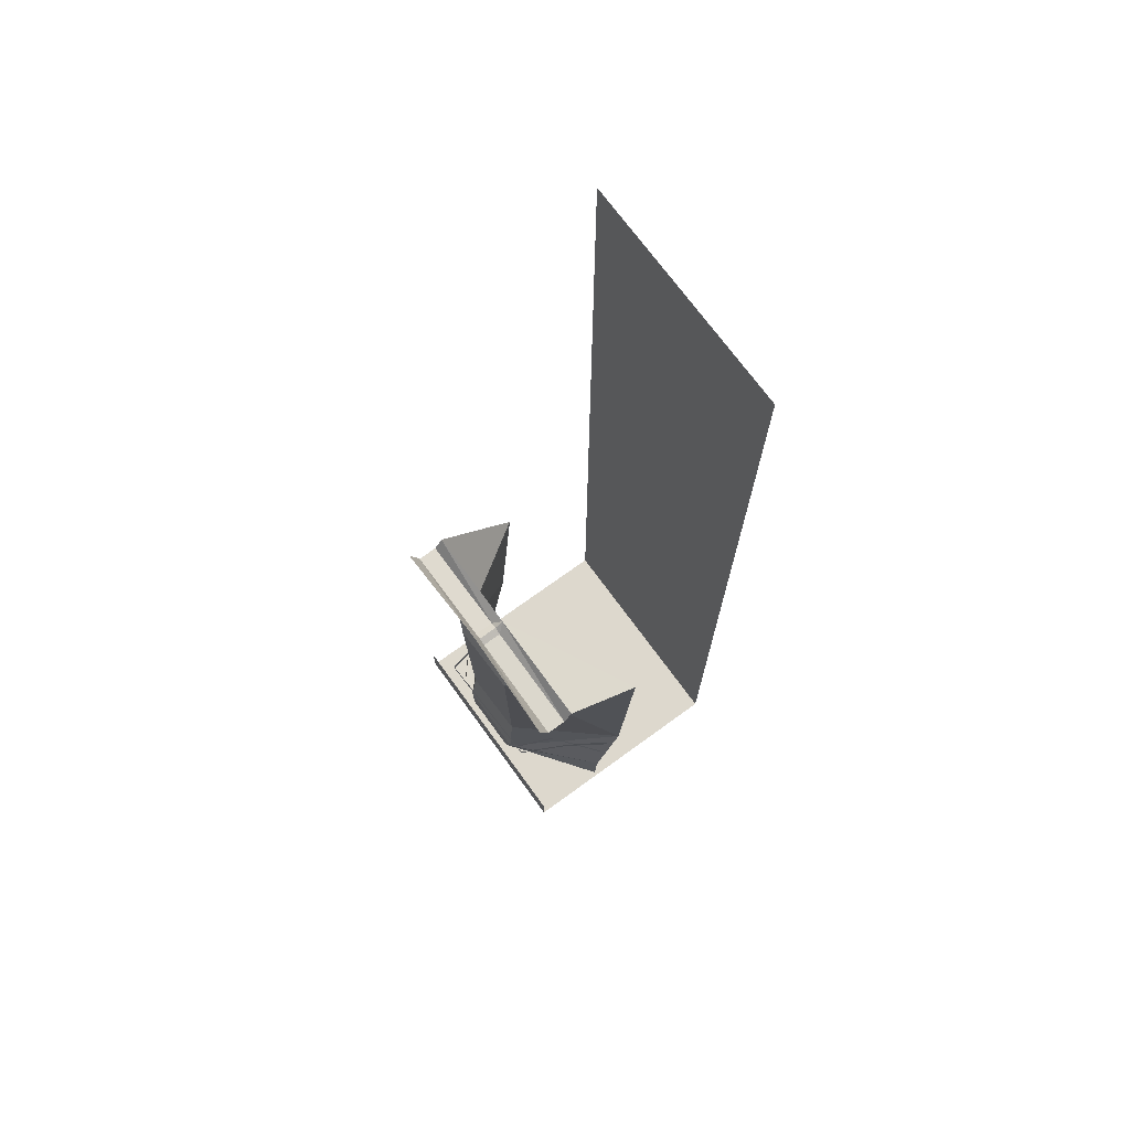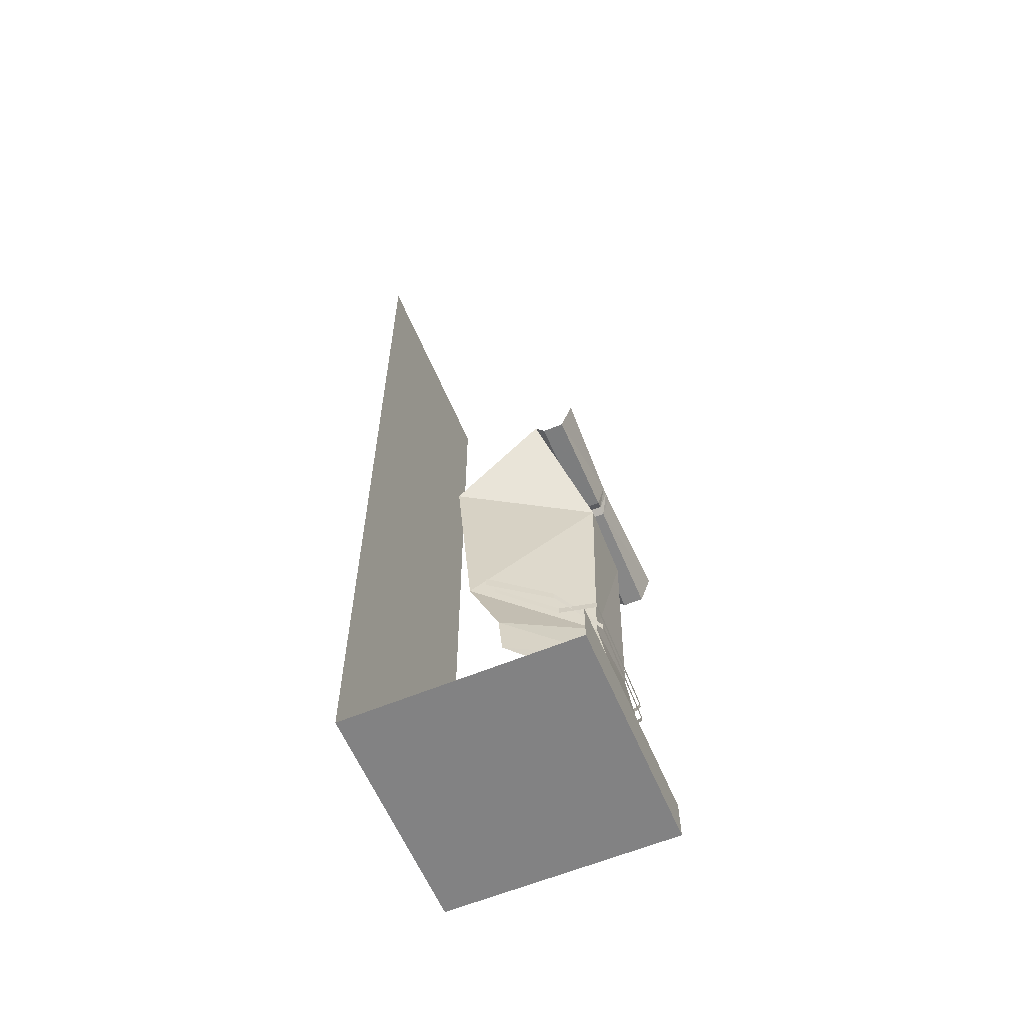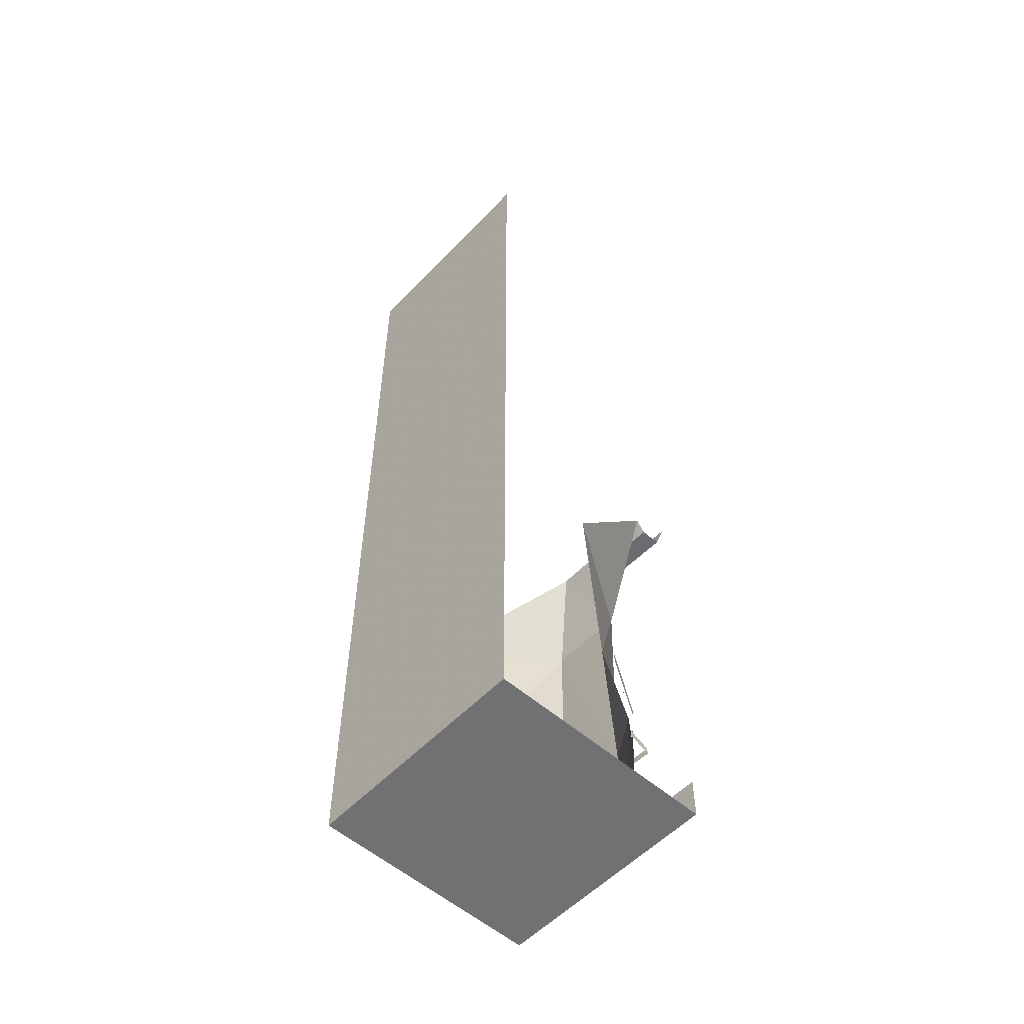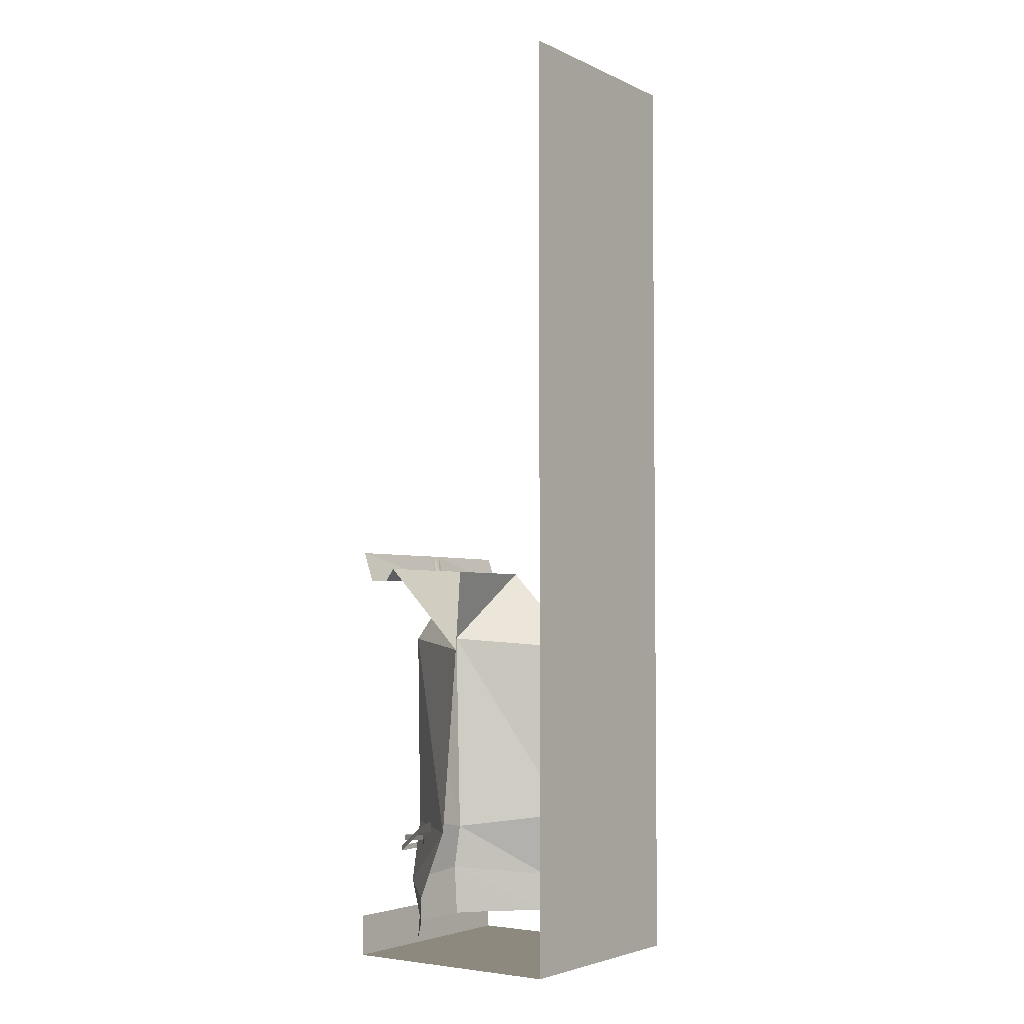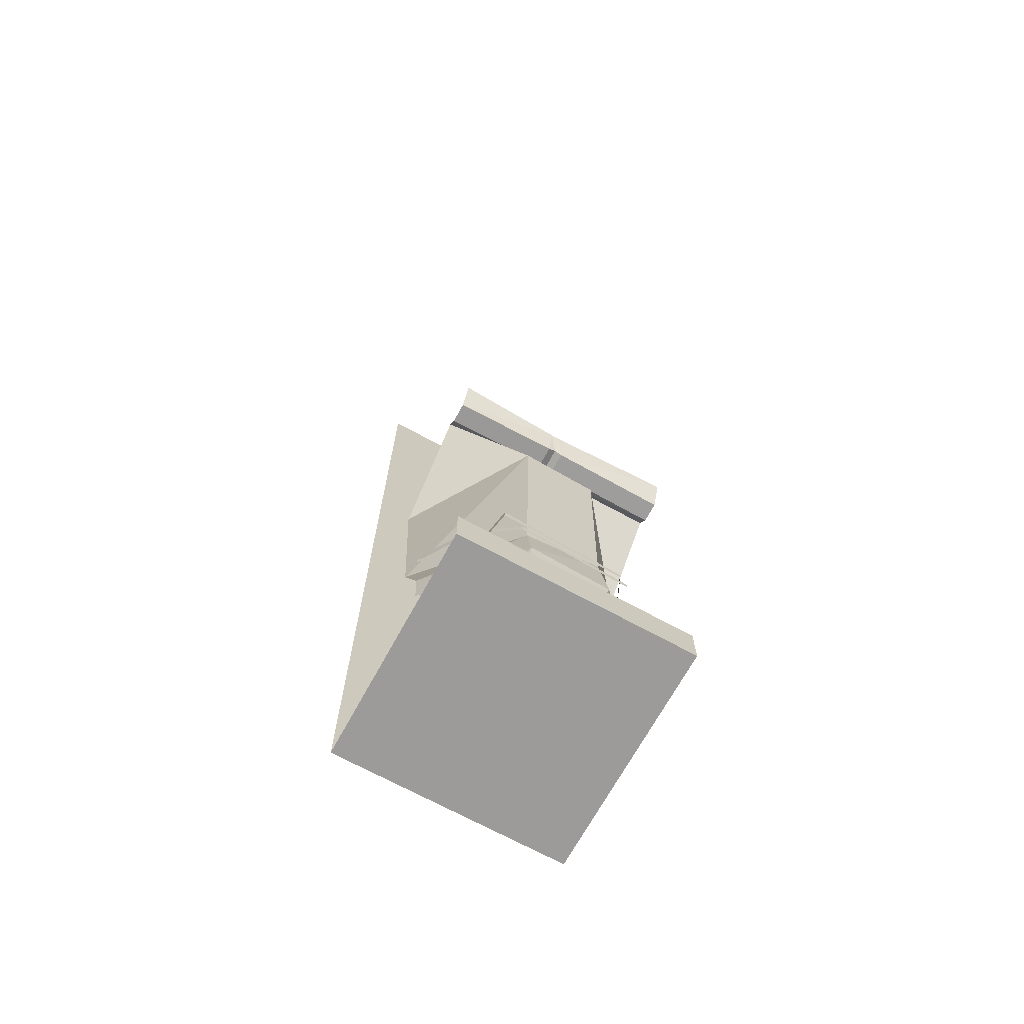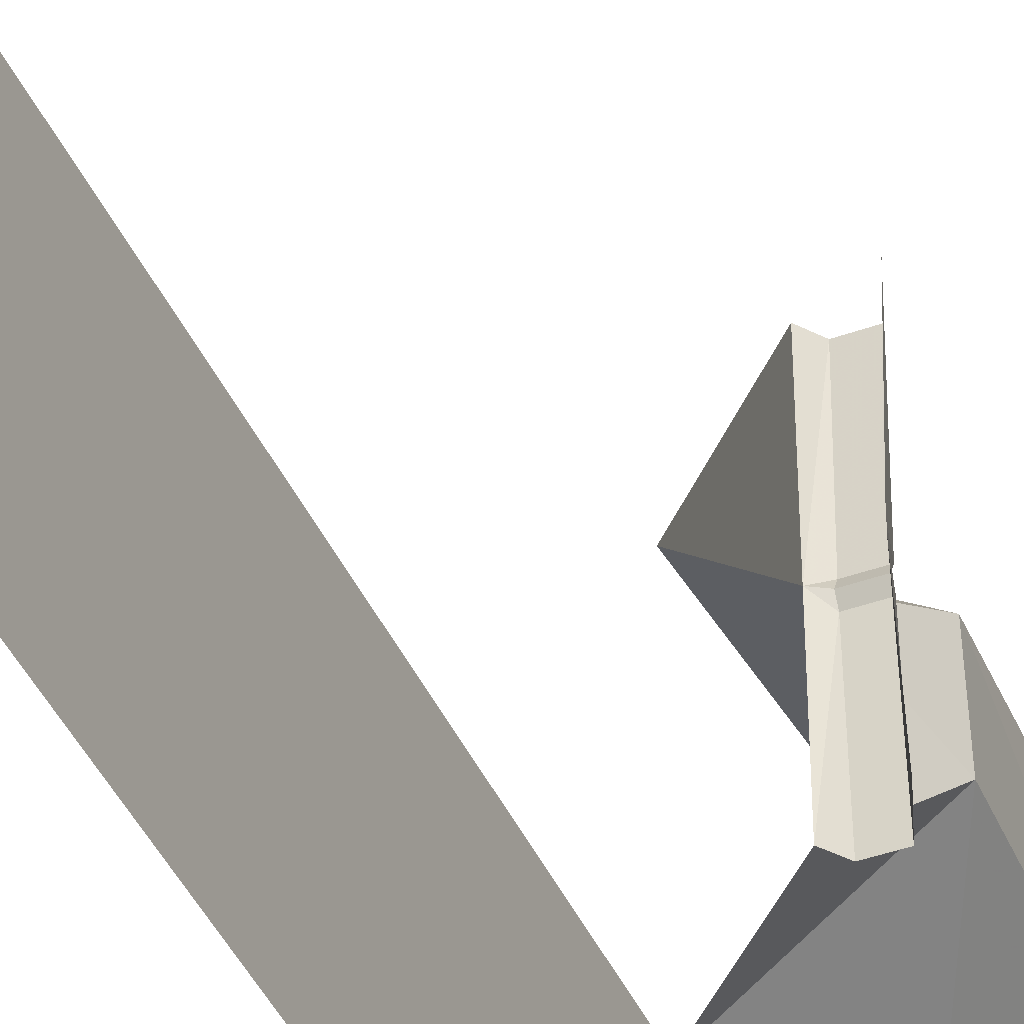
<metadata>
{"format":"obj","ext":"obj","renderer":"f3d","projection":"perspective","resolution":1024,"background":"white","views":[{"elev":72.1,"azim":-36.0,"up":"+Y"},{"elev":-60.8,"azim":-157.1,"up":"+Y"},{"elev":-55.3,"azim":137.4,"up":"+Y"},{"elev":-3.8,"azim":35.1,"up":"+Y"},{"elev":-69.9,"azim":-118.7,"up":"+Y"},{"elev":-42.7,"azim":-156.8,"up":"+Z"}]}
</metadata>
<code>
v -0.3672 -0.1172 0.007812
v -0.3281 -0.07812 -0.02344
v -0.3672 -0.1328 0.5
v -0.4531 -0.1328 0.5
v -0.4531 -0.1172 0.007812
v -0.4531 -0.1016 -0.02344
v -0.3672 -0.1016 -0.02344
v -0.3672 -0.1172 -0.05469
v -0.3281 -0.07812 -0.5
v -0.4609 -0.4062 -0.1719
v -0.4531 -0.4062 0.1484
v 0.03906 -0.4531 0.5
v -0.3281 -0.07812 0.5
v -0.4844 0 0.007812
v -0.5 0 0.5
v 0.03906 -0.4531 -0.5
v -0.03125 -1.281 -0.5
v -0.4375 -1.336 -0.1719
v -0.4375 -1.281 0.1484
v -0.03125 -1.281 0.5
v -0.4531 -0.1172 -0.05469
v -0.3672 -0.1328 -0.5
v -0.4844 0 -0.05469
v -0.4531 -0.1328 -0.5
v -0.5 0 -0.5
v -0.4844 0 -0.02344
v -0.4688 -1.562 0.1641
v -0.1562 -1.586 0.5
v -0.4297 -1.766 0.1484
v -0.1719 -1.766 0.5
v -0.1562 -1.586 -0.5
v -0.4688 -1.539 -0.1719
v -0.4609 -1.766 -0.1797
v -0.4609 -1.766 0.1094
v -0.1719 -1.766 -0.5
v -0.4297 -1.766 -0.2344
v -0.4688 -1.352 0.2266
v -0.2969 -1.328 0.3047
v -0.4688 -1.344 0.2266
v -0.4844 -1.367 -0.2969
v -0.4844 -1.383 -0.2969
v -0.4688 -1.367 0.2266
v -0.2969 -1.336 0.3047
v -0.1406 -1.336 0.5
v -0.1406 -1.344 0.5
v -0.2969 -1.352 0.3047
v -0.1406 -1.359 0.5
v -0.3359 -1.352 -0.3203
v -0.4844 -1.352 -0.2969
v -0.3359 -1.336 -0.3203
v -0.1406 -1.344 -0.5
v -0.1406 -1.359 -0.5
v -0.3359 -1.367 -0.3203
v -0.1406 -1.336 -0.5
v -0.4609 -1.398 0.2578
v -0.2656 -1.289 0.3828
v -0.4609 -1.391 0.2578
v -0.4766 -1.398 -0.2109
v -0.4766 -1.414 -0.2109
v -0.4609 -1.414 0.2578
v -0.2656 -1.297 0.3828
v -0.1016 -1.234 0.5
v -0.1016 -1.266 0.5
v -0.2656 -1.312 0.3828
v -0.1016 -1.281 0.5
v -0.3359 -1.312 -0.3672
v -0.4766 -1.383 -0.2109
v -0.3359 -1.297 -0.3672
v -0.1016 -1.266 -0.5
v -0.1016 -1.281 -0.5
v -0.3359 -1.328 -0.3672
v -0.1016 -1.234 -0.5
v 0.5 -1.875 0.5
v 0.5 -1.875 -0.5
v 0.5 2.281 -0.5
v 0.5 2.281 0.5
v -0.5 -1.875 0.5
v -0.5 -1.695 0.5
v -0.5 -1.875 -0.5
v -0.5 -1.695 -0.5
f 1 2 3
f 2 7 8
f 2 8 9
f 2 9 10
f 2 10 11
f 2 11 12
f 2 12 13
f 2 13 3
f 14 5 15
f 15 5 4
f 9 16 10
f 21 8 7
f 21 7 6
f 21 6 23
f 21 23 24
f 9 8 22
f 24 23 25
f 23 6 26
f 1 3 4
f 1 4 5
f 10 16 17
f 10 17 18
f 10 18 11
f 11 18 19
f 11 19 20
f 11 20 12
f 21 22 8
f 21 24 22
f 28 27 29
f 28 29 30
f 27 32 33
f 27 33 34
f 27 34 29
f 32 31 35
f 32 35 36
f 32 36 33
f 1 5 6
f 1 6 7
f 1 7 2
f 26 6 5
f 26 5 14
f 19 27 20
f 20 27 28
f 18 31 32
f 18 32 19
f 19 32 27
f 31 18 17
f 37 38 39
f 37 39 40
f 37 43 38
f 38 43 44
f 44 43 45
f 48 49 50
f 48 50 51
f 48 40 49
f 49 40 39
f 51 50 54
f 55 56 57
f 55 57 58
f 55 61 56
f 56 61 62
f 62 61 63
f 66 67 68
f 66 68 69
f 66 58 67
f 67 58 57
f 69 68 72
f 37 40 41
f 37 41 42
f 37 42 43
f 45 43 46
f 45 46 47
f 48 51 52
f 48 52 53
f 48 53 40
f 43 42 46
f 40 53 41
f 55 58 59
f 55 59 60
f 55 60 61
f 63 61 64
f 63 64 65
f 66 69 70
f 66 70 71
f 66 71 58
f 61 60 64
f 58 71 59
f 73 74 75
f 73 75 76
f 77 78 79
f 79 78 80
f 77 79 74
f 77 74 73

</code>
